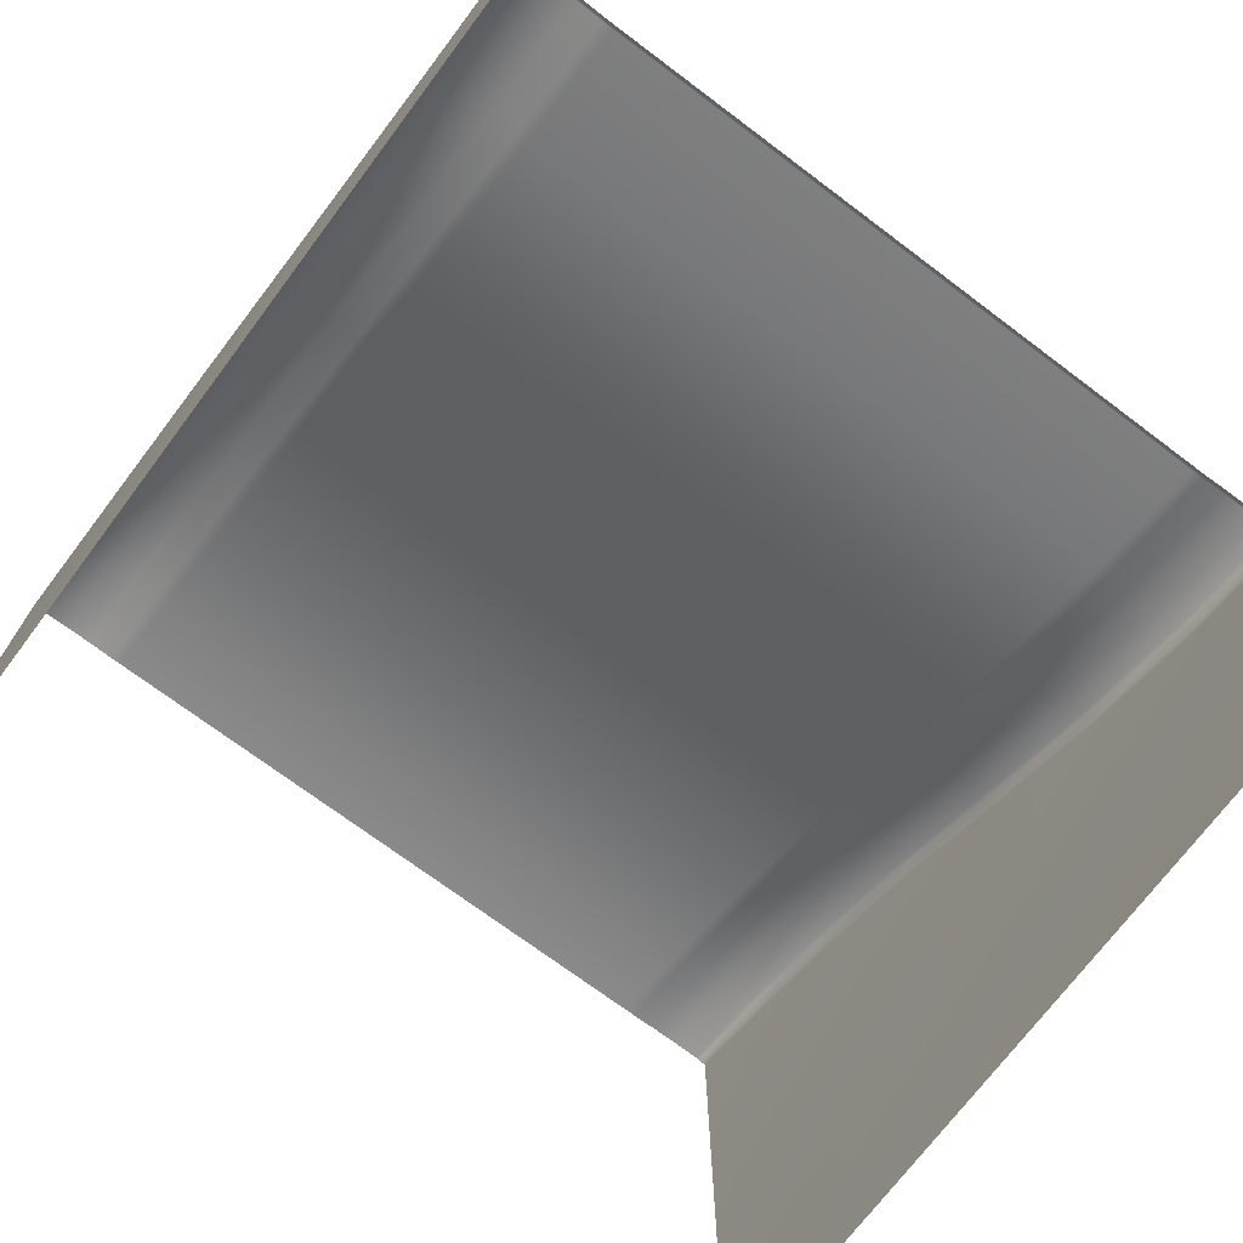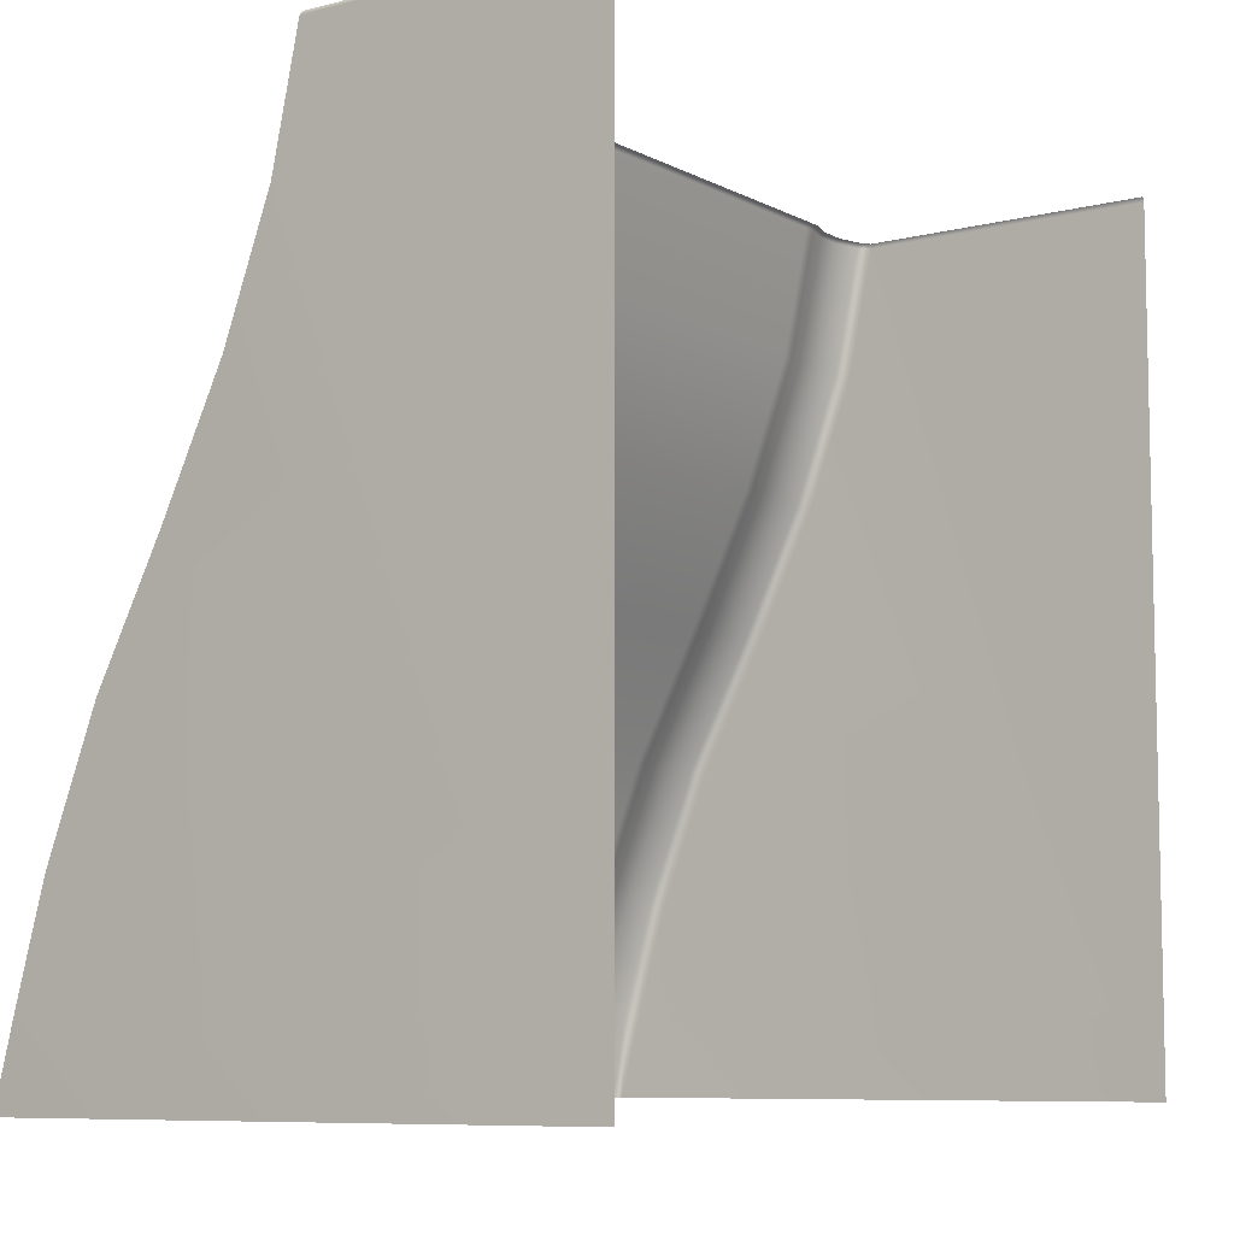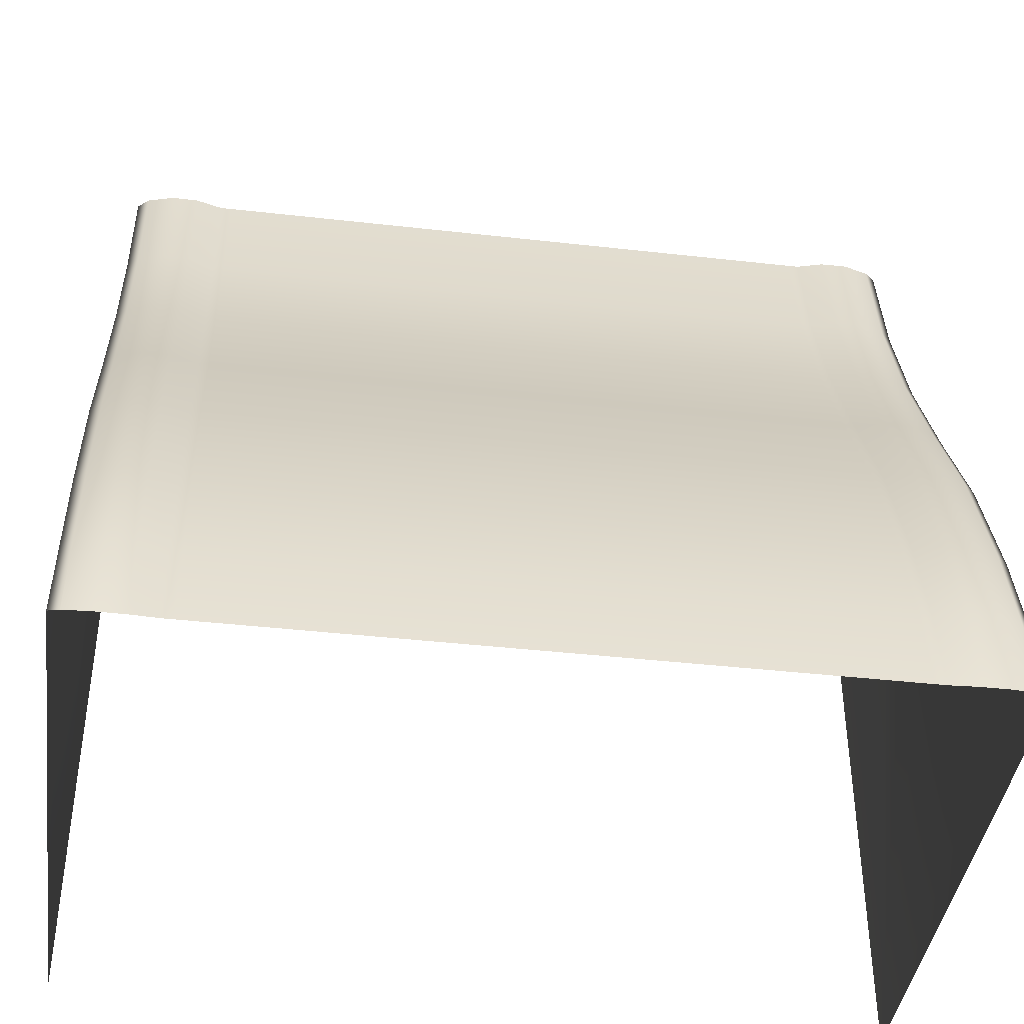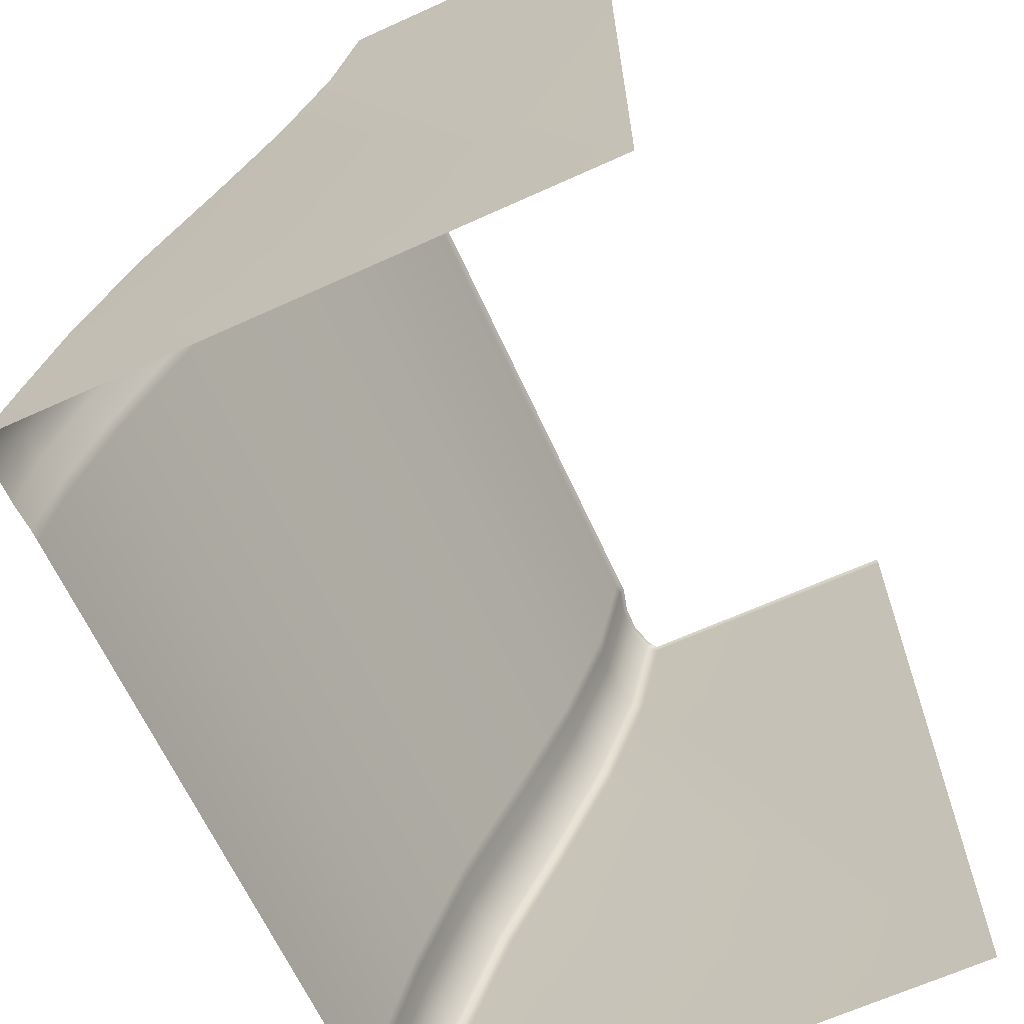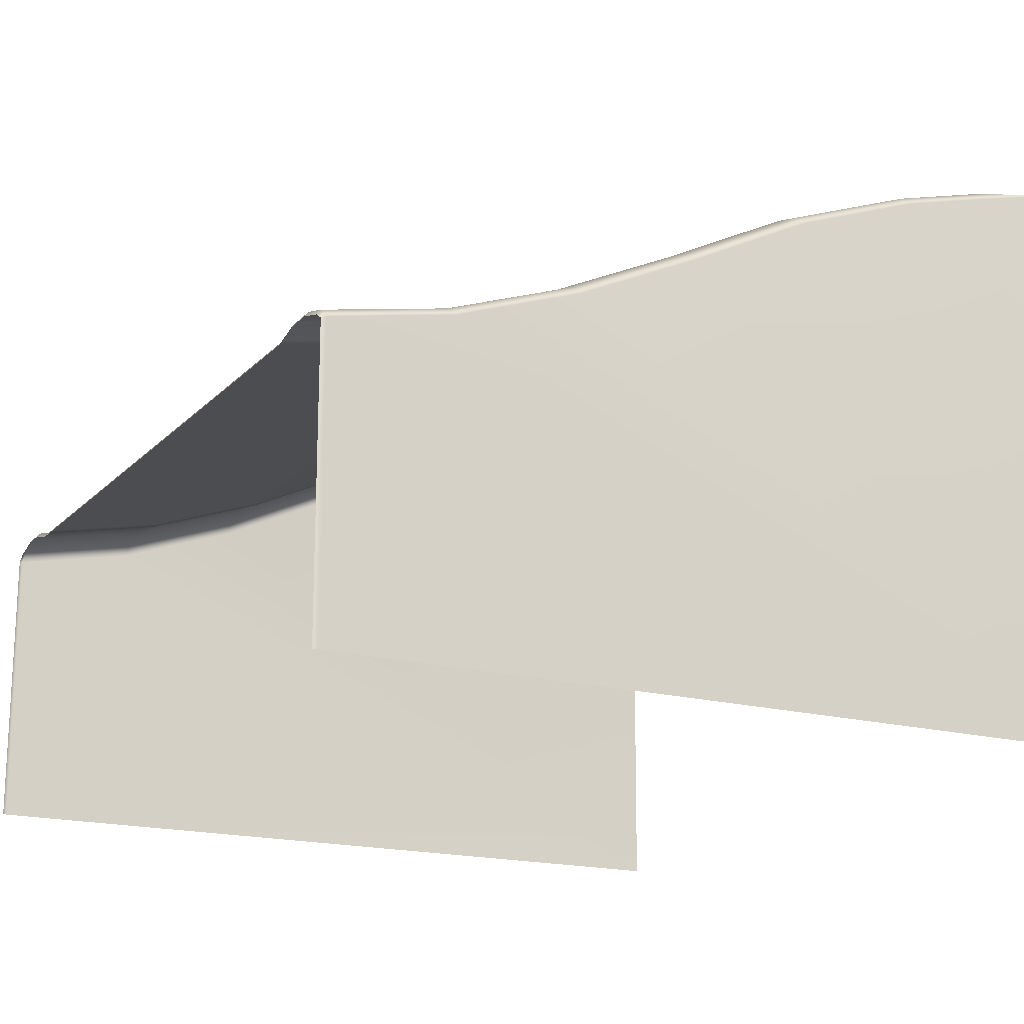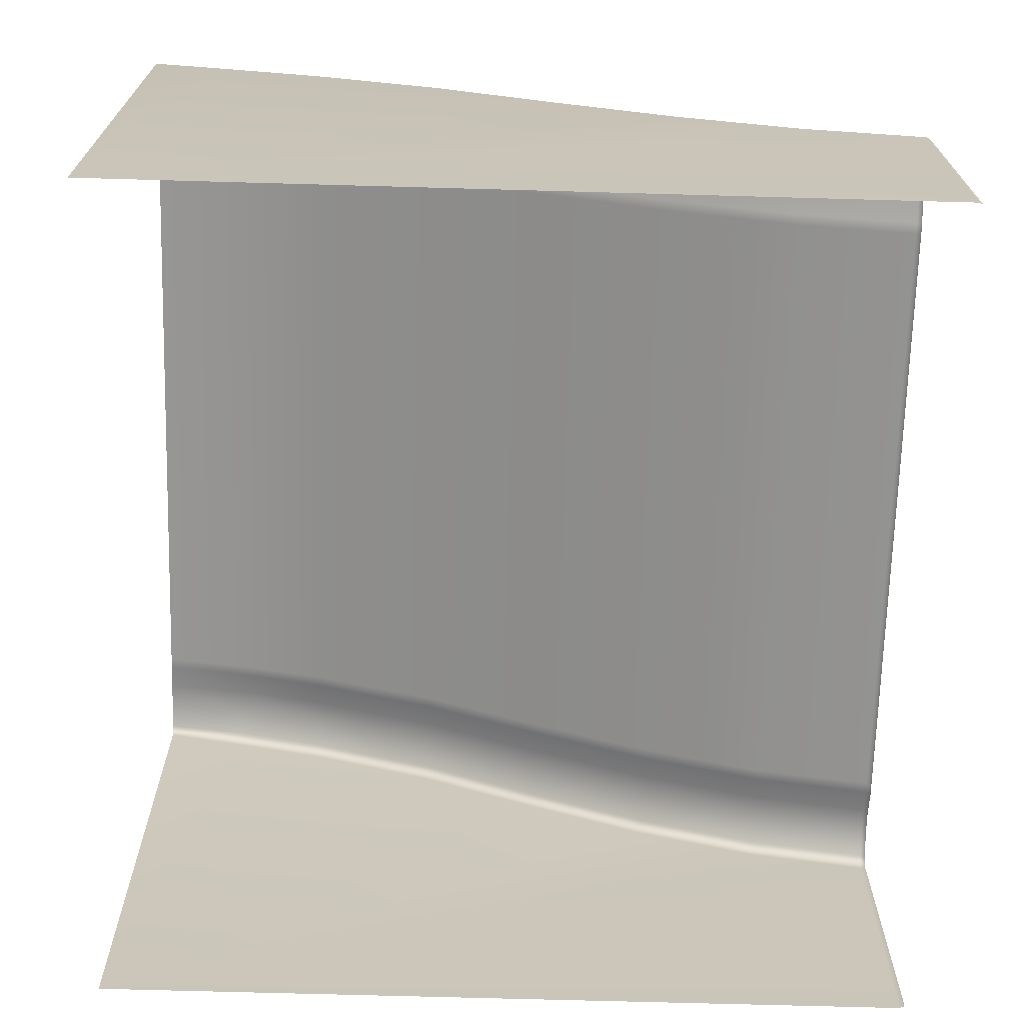
<metadata>
{"format":"obj","ext":"obj","renderer":"f3d","projection":"perspective","resolution":1024,"background":"white","views":[{"elev":-72.1,"azim":-36.9,"up":"+Y"},{"elev":-7.8,"azim":-54.5,"up":"+Z"},{"elev":-41.5,"azim":172.2,"up":"+Z"},{"elev":-65.0,"azim":-65.5,"up":"+Z"},{"elev":-17.7,"azim":61.3,"up":"+Y"},{"elev":-69.5,"azim":-91.6,"up":"+Y"}]}
</metadata>
<code>
g Waveramp11
v 5.838 3.865 -10.6
v 5.838 4.072 -11.82
v 6 4.037 -11.82
v 6 3.722 -10.62
v 5.838 3.448 -9.112
v 6 -4.4 -11.78
v 6 3.308 -9.147
v 6 -4.4 -11.78
v 5.838 2.72 -7.208
v 6 2.585 -7.255
v 5.838 1.798 -5.414
v 6 -4.4 -11.78
v 6 1.665 -5.465
v 5.838 0.9326 -3.6
v 6 0.7963 -3.645
v 5.838 0.2779 -1.8
v 6 0.1369 -1.832
v 5.838 -0.08782 -0.05804
v 6 -0.2353 -0.05907
v 6 -4.4 -0.06595
v 5.838 -0.1614 -2.787e-16
v 5.963 -4.4 -4.576e-14
v 5.963 -0.2477 -2.842e-16
v 4.691 -0.1614 -4.768e-09
v 4.53 -0.1614 -2.203e-16
v 4.53 -0.08782 -0.05804
v 4.691 -0.08782 -0.05804
v 5.07 -0.05629 -2.41e-16
v 4.691 0.2779 -1.8
v 4.53 0.2779 -1.8
v 4.53 0.9326 -3.6
v 5.07 0.01728 -0.05804
v 5.46 -0.05175 -2.581e-16
v 5.07 0.383 -1.8
v 4.691 0.9326 -3.6
v 4.53 1.798 -5.414
v 4.691 1.798 -5.414
v 4.53 2.72 -7.208
v 5.07 1.038 -3.6
v 5.46 0.3875 -1.8
v 5.46 0.02181 -0.05804
v 5.838 -0.08782 -0.05804
v 5.838 -0.1614 -2.787e-16
v 5.838 0.2779 -1.8
v 5.838 0.9326 -3.6
v 5.46 1.042 -3.6
v 5.838 1.798 -5.414
v 4.691 2.72 -7.208
v 4.53 3.448 -9.112
v 5.07 1.903 -5.414
v 5.46 1.907 -5.414
v 5.838 2.72 -7.208
v 4.691 3.448 -9.112
v 4.53 3.865 -10.6
v 5.07 2.825 -7.208
v 5.46 2.83 -7.208
v 5.838 3.448 -9.112
v 4.691 3.865 -10.6
v 4.53 4.072 -11.82
v 4.691 4.072 -11.82
v 5.07 3.553 -9.112
v 5.46 3.558 -9.112
v 5.838 3.865 -10.6
v 5.07 3.97 -10.6
v 5.07 4.097 -11.82
v 5.46 3.975 -10.6
v 5.838 4.072 -11.82
v 5.46 4.098 -11.82
v -5.838 3.865 -10.6
v -6 4.037 -11.82
v -5.838 4.072 -11.82
v -6 3.722 -10.62
v -6 -4.4 -11.78
v -5.838 3.448 -9.112
v -6 3.308 -9.147
v -6 -4.4 -11.78
v -5.838 2.72 -7.208
v -6 2.585 -7.255
v -5.838 1.798 -5.414
v -6 -4.4 -11.78
v -6 1.665 -5.465
v -5.838 0.9326 -3.6
v -6 0.7963 -3.645
v -5.838 0.2779 -1.8
v -6 0.1369 -1.832
v -5.838 -0.08782 -0.05804
v -6 -0.2353 -0.05907
v -5.838 -0.1614 -2.787e-16
v -5.963 -0.2477 -2.842e-16
v -5.963 -4.4 -4.576e-14
v -6 -4.4 -0.06595
v -6 -4.4 -11.78
v 4.53 4.072 -11.82
v -4.53 3.865 -10.6
v -4.53 4.072 -11.82
v 4.53 3.865 -10.6
v -4.53 3.448 -9.112
v 4.53 3.448 -9.112
v -4.53 2.72 -7.208
v 4.53 2.72 -7.208
v -4.53 1.798 -5.414
v 4.53 1.798 -5.414
v -4.53 0.9326 -3.6
v 4.53 0.9326 -3.6
v -4.53 0.2779 -1.8
v 4.53 0.2779 -1.8
v -4.53 -0.08782 -0.05804
v 4.53 -0.08782 -0.05804
v -4.53 -0.1614 -2.203e-16
v 4.53 -0.1614 -2.203e-16
v -4.691 -0.1614 -4.768e-09
v -4.53 -0.08782 -0.05804
v -4.53 -0.1614 -2.203e-16
v -4.691 -0.08782 -0.05804
v -5.07 -0.05629 -2.41e-16
v -4.691 0.2779 -1.8
v -4.53 0.2779 -1.8
v -4.53 0.9326 -3.6
v -5.07 0.01728 -0.05804
v -5.46 -0.05175 -2.581e-16
v -5.07 0.383 -1.8
v -4.691 0.9326 -3.6
v -4.53 1.798 -5.414
v -4.691 1.798 -5.414
v -4.53 2.72 -7.208
v -5.07 1.038 -3.6
v -5.46 0.3875 -1.8
v -5.46 0.02181 -0.05804
v -5.838 -0.08782 -0.05804
v -5.838 -0.1614 -2.787e-16
v -5.838 0.2779 -1.8
v -5.838 0.9326 -3.6
v -5.46 1.042 -3.6
v -5.838 1.798 -5.414
v -4.691 2.72 -7.208
v -4.53 3.448 -9.112
v -5.07 1.903 -5.414
v -5.46 1.907 -5.414
v -5.838 2.72 -7.208
v -4.691 3.448 -9.112
v -4.53 3.865 -10.6
v -5.07 2.825 -7.208
v -5.46 2.83 -7.208
v -5.838 3.448 -9.112
v -4.691 3.865 -10.6
v -4.53 4.072 -11.82
v -4.691 4.072 -11.82
v -5.07 3.553 -9.112
v -5.46 3.558 -9.112
v -5.838 3.865 -10.6
v -5.07 3.97 -10.6
v -5.07 4.097 -11.82
v -5.46 3.975 -10.6
v -5.838 4.072 -11.82
v -5.46 4.098 -11.82
g Waveramp11_0
f 3 2 1
f 4 3 1
f 4 1 5
f 4 6 3
f 7 4 5
f 7 8 4
f 7 5 9
f 10 7 9
f 9 11 10
f 10 12 7
f 11 13 10
f 13 12 10
f 13 11 14
f 15 12 13
f 15 13 14
f 15 14 16
f 17 15 16
f 17 6 15
f 17 16 18
f 17 19 6
f 19 17 18
f 19 20 6
f 19 18 21
f 22 20 19
f 23 19 21
f 23 22 19
f 26 25 24
f 27 26 24
f 27 24 28
f 27 29 26
f 29 30 26
f 31 30 29
f 32 27 28
f 32 28 33
f 34 29 27
f 32 34 27
f 35 31 29
f 35 29 34
f 36 31 35
f 37 36 35
f 38 36 37
f 39 35 34
f 37 35 39
f 40 34 32
f 39 34 40
f 41 32 33
f 41 40 32
f 41 33 42
f 33 43 42
f 41 42 44
f 40 41 44
f 40 44 45
f 46 40 45
f 46 39 40
f 46 45 47
f 48 38 37
f 49 38 48
f 50 37 39
f 50 39 46
f 48 37 50
f 51 46 47
f 51 50 46
f 51 47 52
f 53 49 48
f 54 49 53
f 55 48 50
f 55 50 51
f 53 48 55
f 56 51 52
f 56 55 51
f 56 52 57
f 58 54 53
f 59 54 58
f 60 59 58
f 61 53 55
f 61 55 56
f 58 53 61
f 62 56 57
f 62 61 56
f 62 57 63
f 60 58 64
f 64 58 61
f 64 61 62
f 65 60 64
f 66 62 63
f 66 64 62
f 65 64 66
f 66 63 67
f 68 65 66
f 68 66 67
f 71 70 69
f 70 72 69
f 73 72 70
f 69 72 74
f 72 75 74
f 76 75 72
f 74 75 77
f 75 78 77
f 79 77 78
f 80 78 75
f 81 79 78
f 80 81 78
f 79 81 82
f 80 83 81
f 81 83 82
f 82 83 84
f 80 85 83
f 83 85 84
f 84 85 86
f 85 87 86
f 86 87 88
f 87 89 88
f 90 89 87
f 91 90 87
f 91 87 85
f 92 91 85
f 95 94 93
f 94 96 93
f 94 97 96
f 97 98 96
f 97 99 98
f 99 100 98
f 99 101 100
f 101 102 100
f 101 103 102
f 103 104 102
f 103 105 104
f 105 106 104
f 105 107 106
f 107 108 106
f 107 109 108
f 109 110 108
f 113 112 111
f 112 114 111
f 111 114 115
f 116 114 112
f 117 116 112
f 117 118 116
f 114 119 115
f 115 119 120
f 116 121 114
f 121 119 114
f 118 122 116
f 116 122 121
f 118 123 122
f 123 124 122
f 123 125 124
f 122 126 121
f 122 124 126
f 121 127 119
f 121 126 127
f 119 128 120
f 127 128 119
f 120 128 129
f 130 120 129
f 129 128 131
f 128 127 131
f 131 127 132
f 127 133 132
f 126 133 127
f 132 133 134
f 125 135 124
f 125 136 135
f 124 137 126
f 126 137 133
f 124 135 137
f 133 138 134
f 137 138 133
f 134 138 139
f 136 140 135
f 136 141 140
f 135 142 137
f 137 142 138
f 135 140 142
f 138 143 139
f 142 143 138
f 139 143 144
f 141 145 140
f 141 146 145
f 146 147 145
f 140 148 142
f 142 148 143
f 140 145 148
f 143 149 144
f 148 149 143
f 144 149 150
f 145 147 151
f 145 151 148
f 148 151 149
f 147 152 151
f 149 153 150
f 151 153 149
f 151 152 153
f 150 153 154
f 152 155 153
f 153 155 154

</code>
